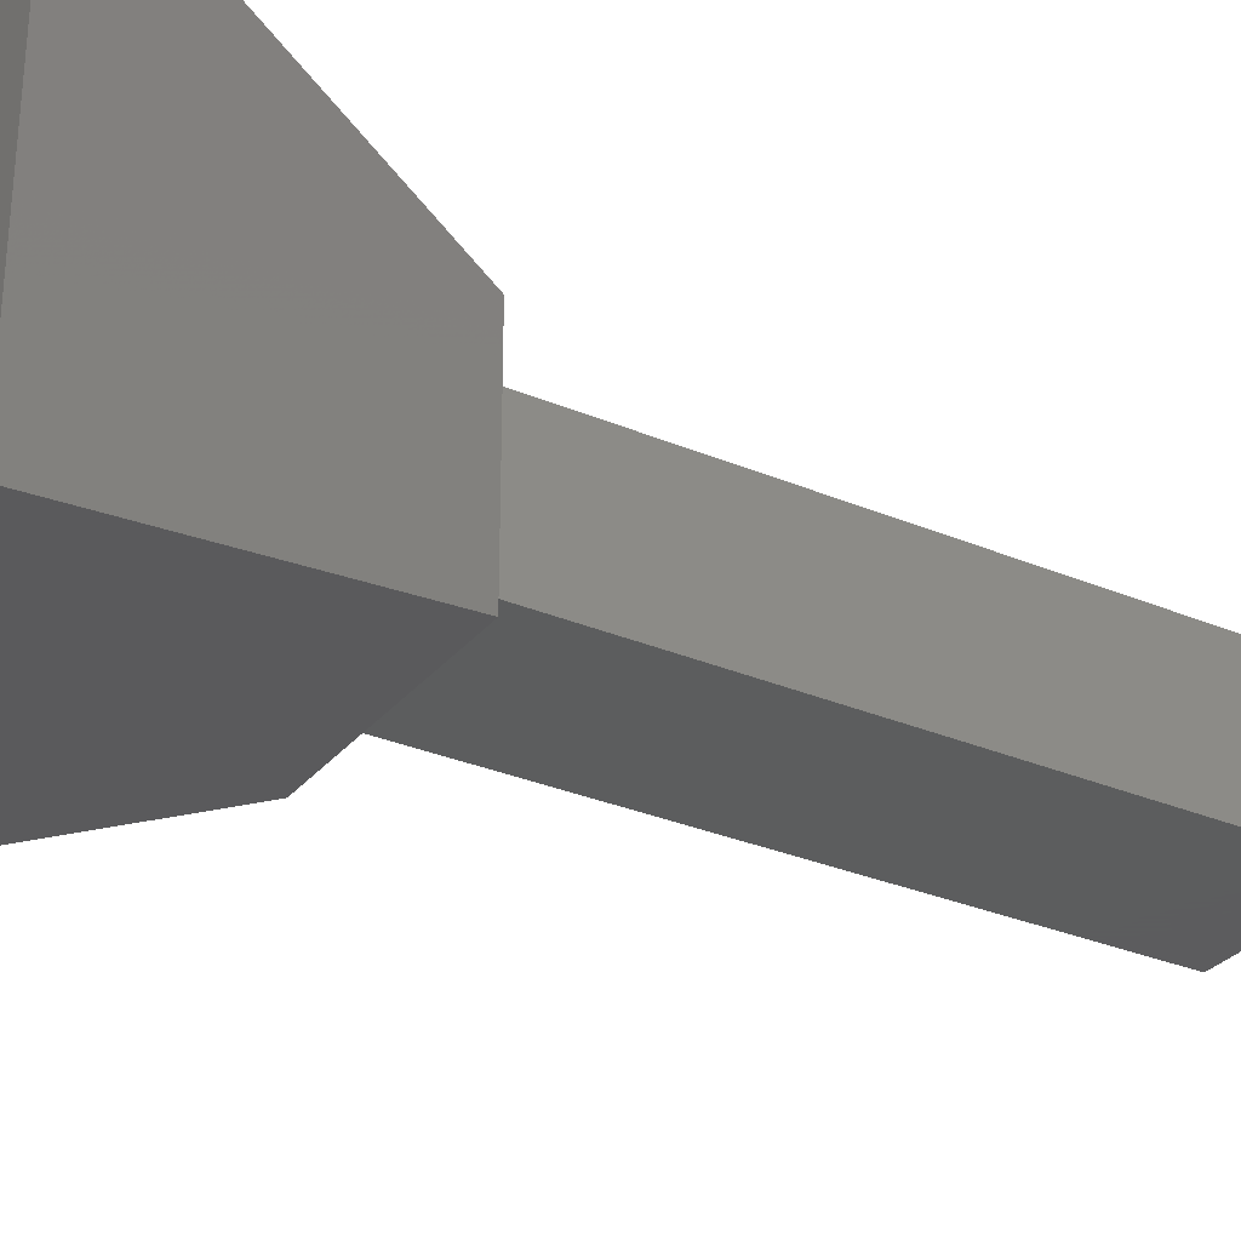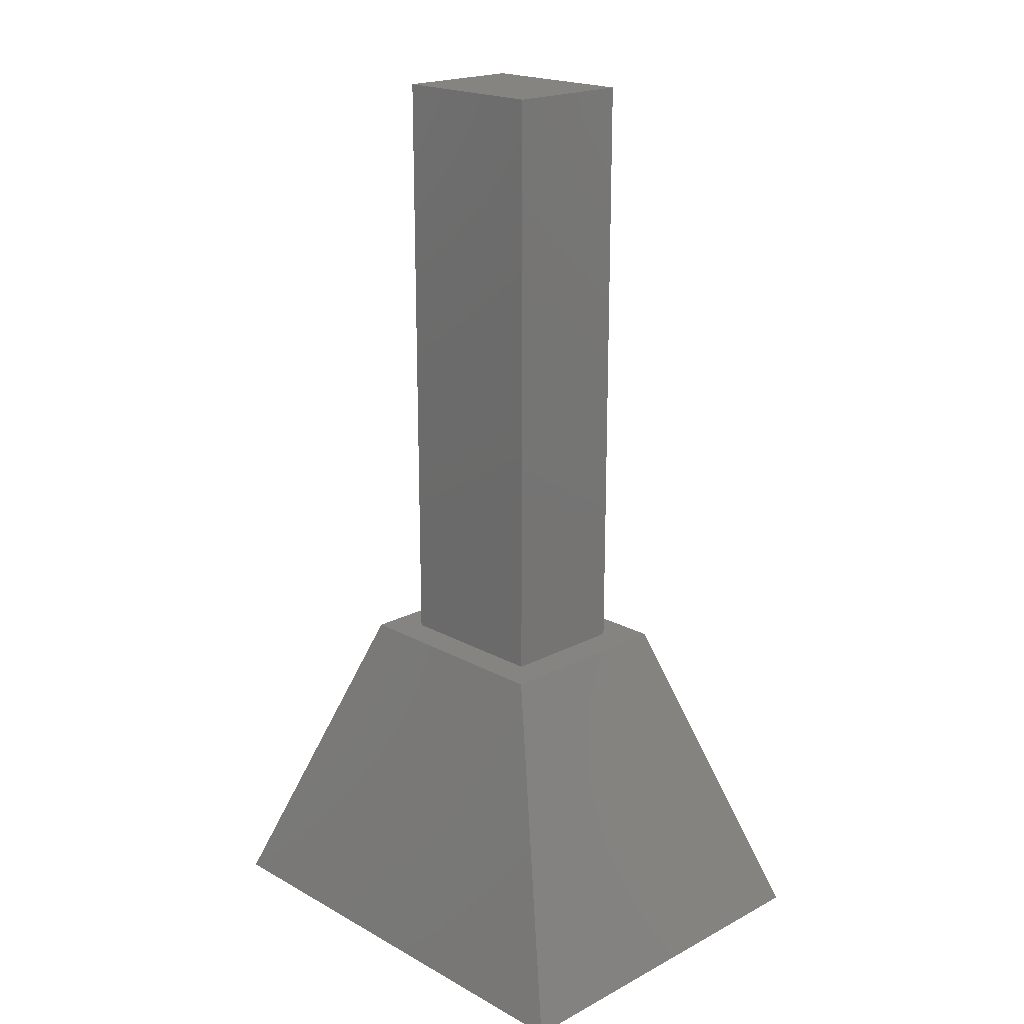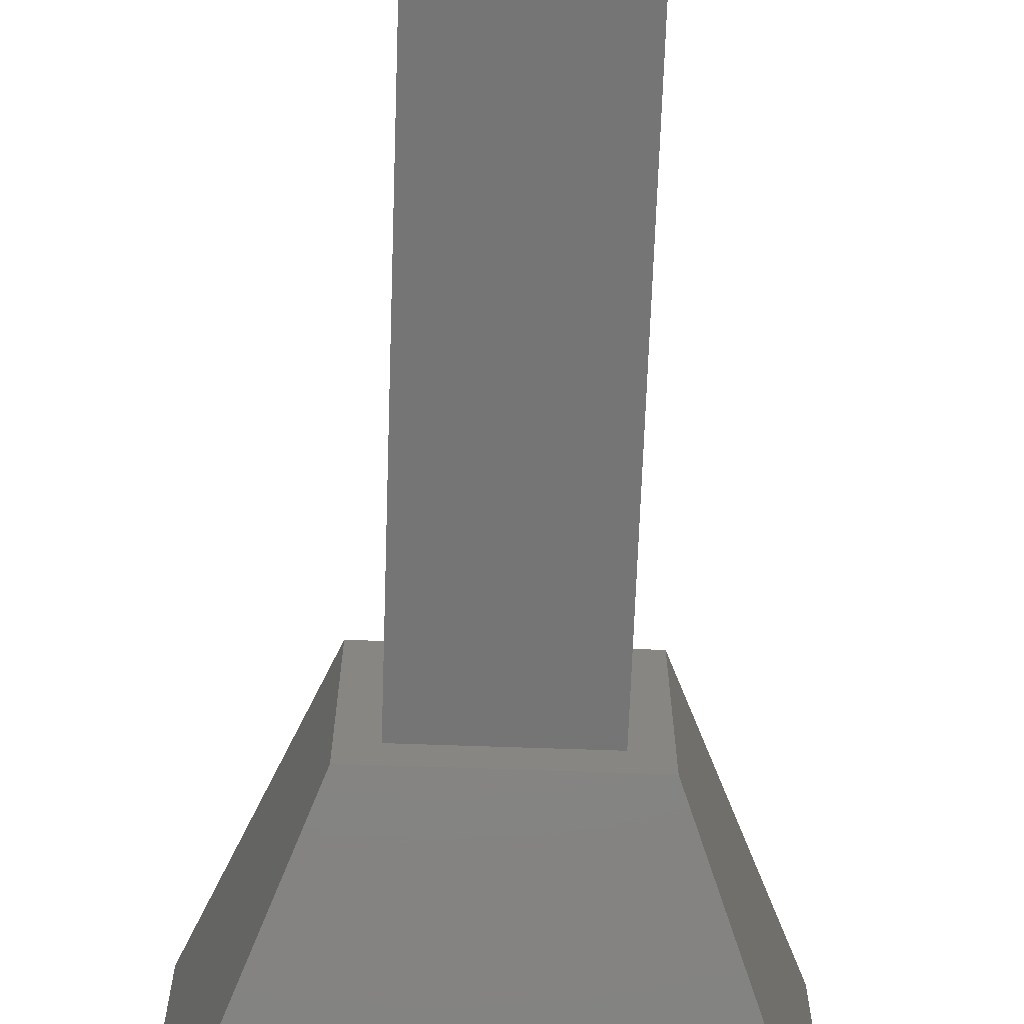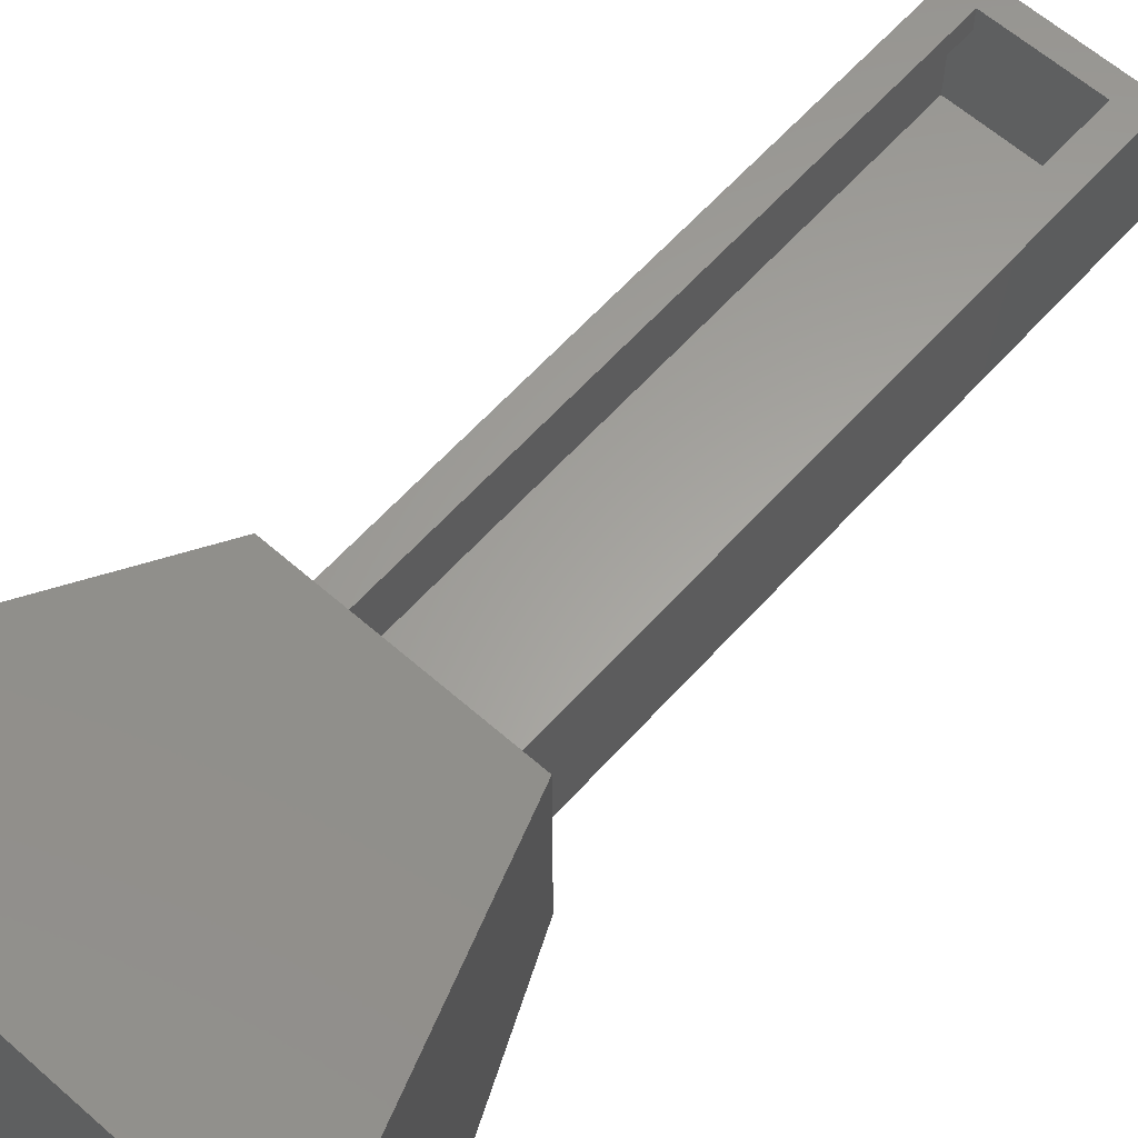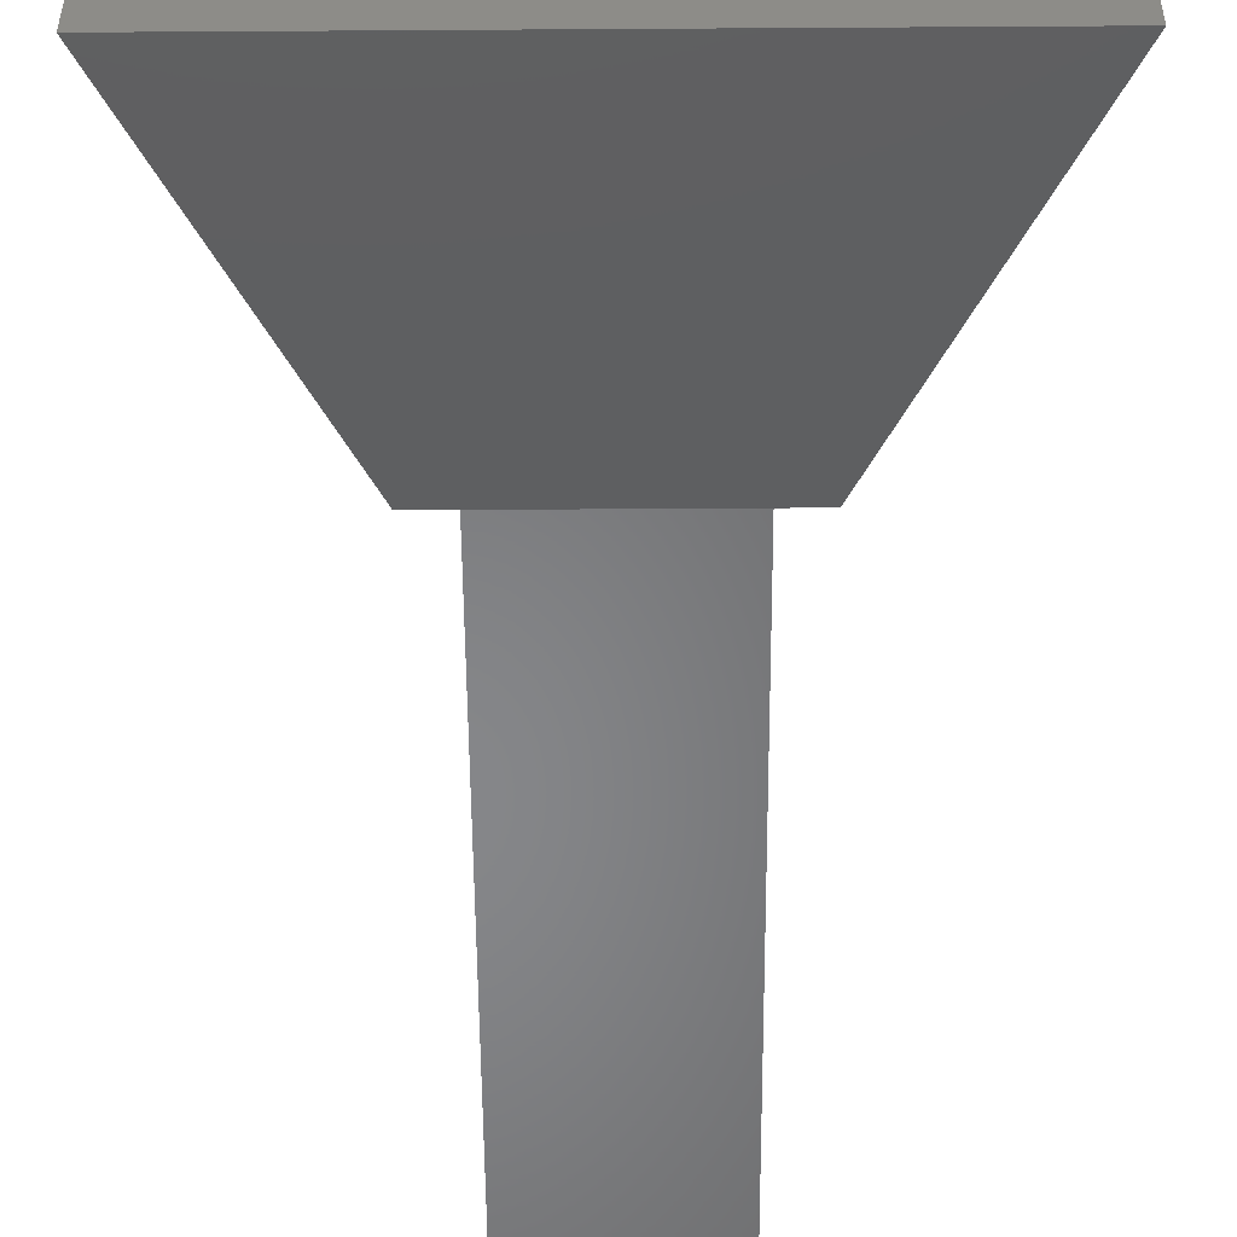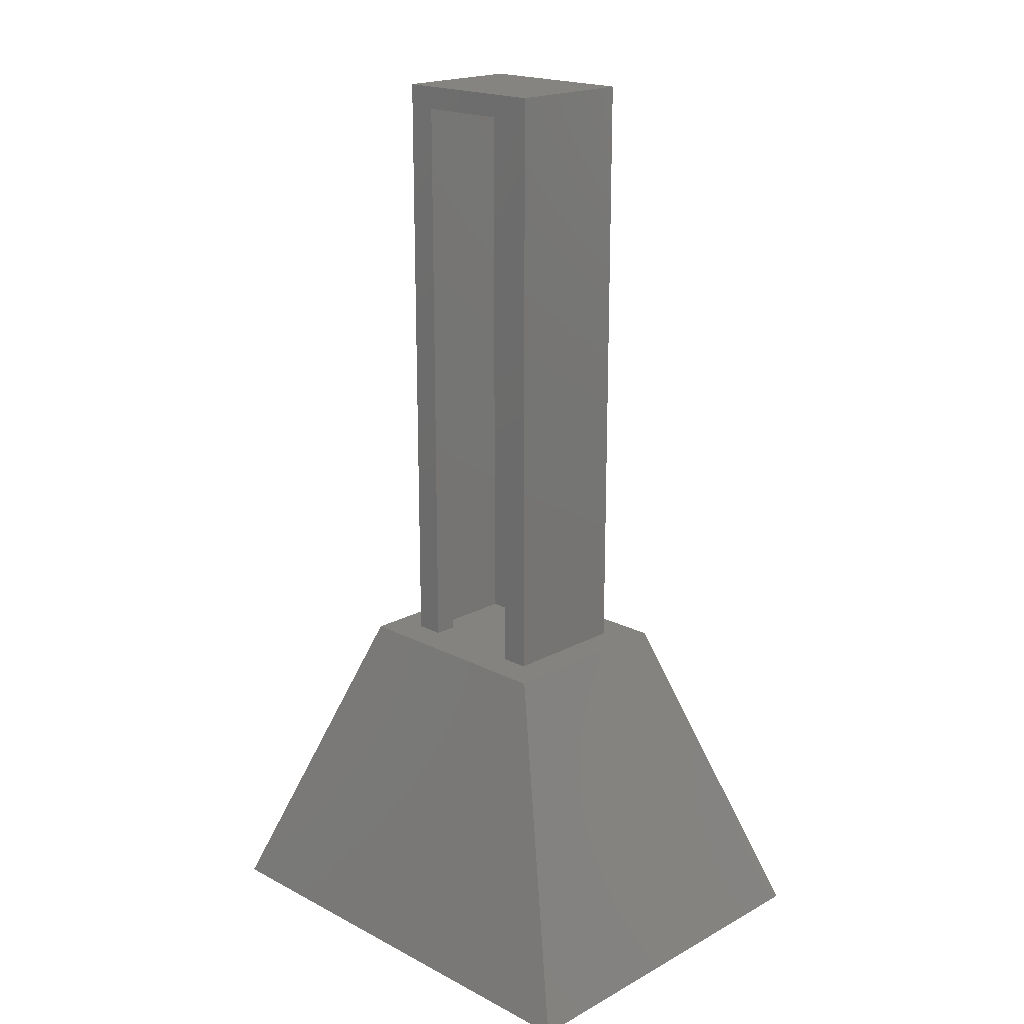
<metadata>
{"format":"stl","ext":"stl","renderer":"f3d","projection":"perspective","resolution":1024,"background":"white","views":[{"elev":-30.2,"azim":-121.6,"up":"+Y"},{"elev":19.7,"azim":45.7,"up":"+Z"},{"elev":-67.8,"azim":-2.0,"up":"+Y"},{"elev":61.6,"azim":-138.2,"up":"+Y"},{"elev":-53.5,"azim":-179.6,"up":"+Y"},{"elev":19.2,"azim":-135.6,"up":"+Z"}]}
</metadata>
<code>
# stl→obj: 39 verts, 60 faces
v 375 300 -500
v 375 -300 -500
v -375 300 -500
v -375 -300 -500
v -81.25 100 0
v 81.25 65 0
v 81.25 100 0
v -106.2 65 0
v -106.2 -65 0
v -81.25 65 0
v 106.2 -65 0
v 106.2 65 0
v -125 100 0
v -175 150 0
v 175 150 0
v 125 100 0
v 175 -150 0
v 125 -100 0
v -175 -150 0
v -125 -100 0
v 175 -150 8.659e-14
v 175 150 5.544e-14
v -175 -150 -3.828e-15
v -175 150 -3.306e-14
v -175 150 -1.837e-14
v 175 150 -1.837e-14
v -175 -150 7.639e-15
v 81.25 65 900
v 81.25 100 900
v 106.2 65 900
v 106.2 -65 900
v -106.2 -65 900
v -106.2 65 900
v -81.25 65 900
v -81.25 100 900
v -125 100 935
v 125 100 935
v -125 -100 935
v 125 -100 935
f 1 2 3
f 3 2 4
f 5 6 7
f 8 9 10
f 10 9 11
f 12 6 11
f 11 6 5
f 11 5 10
f 13 5 14
f 14 5 7
f 14 7 15
f 15 7 16
f 15 16 17
f 17 16 18
f 17 18 19
f 19 18 20
f 19 20 14
f 14 20 13
f 2 1 21
f 21 1 22
f 23 24 4
f 4 24 3
f 25 26 3
f 3 26 1
f 4 2 27
f 27 2 17
f 28 29 6
f 6 29 7
f 30 28 12
f 12 28 6
f 31 30 11
f 11 30 12
f 32 31 9
f 9 31 11
f 33 32 8
f 8 32 9
f 34 33 10
f 10 33 8
f 35 34 5
f 5 34 10
f 5 13 35
f 35 13 36
f 35 36 29
f 29 36 37
f 29 37 7
f 7 37 16
f 38 36 20
f 20 36 13
f 39 38 18
f 18 38 20
f 37 39 16
f 16 39 18
f 32 33 31
f 31 33 34
f 30 31 28
f 28 31 34
f 28 34 29
f 29 34 35
f 38 39 36
f 36 39 37

</code>
